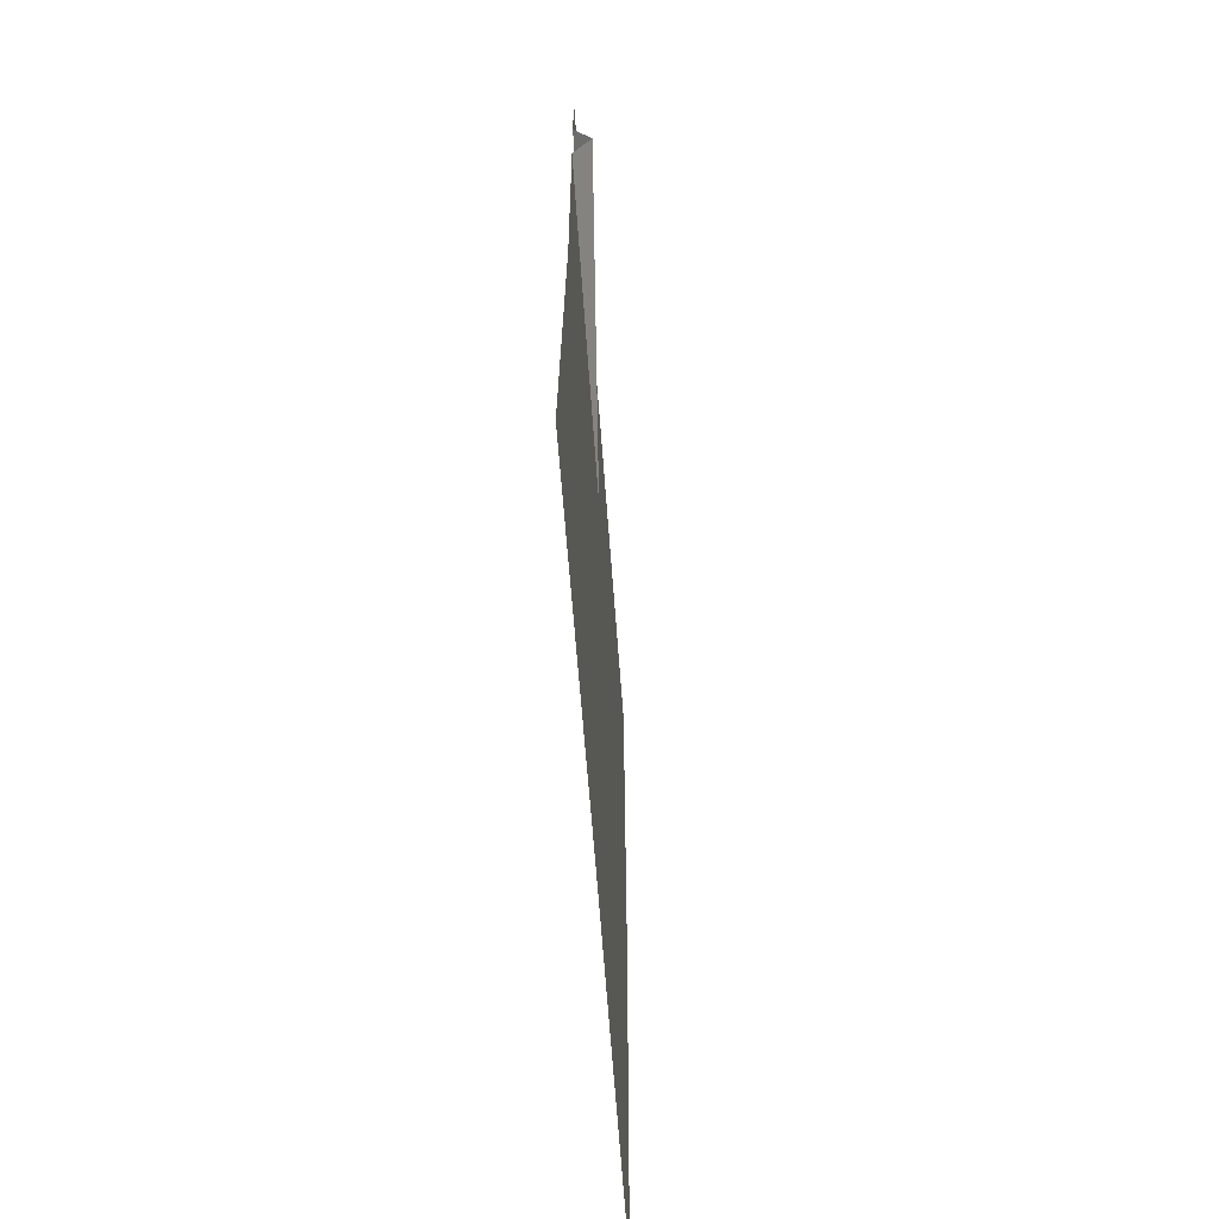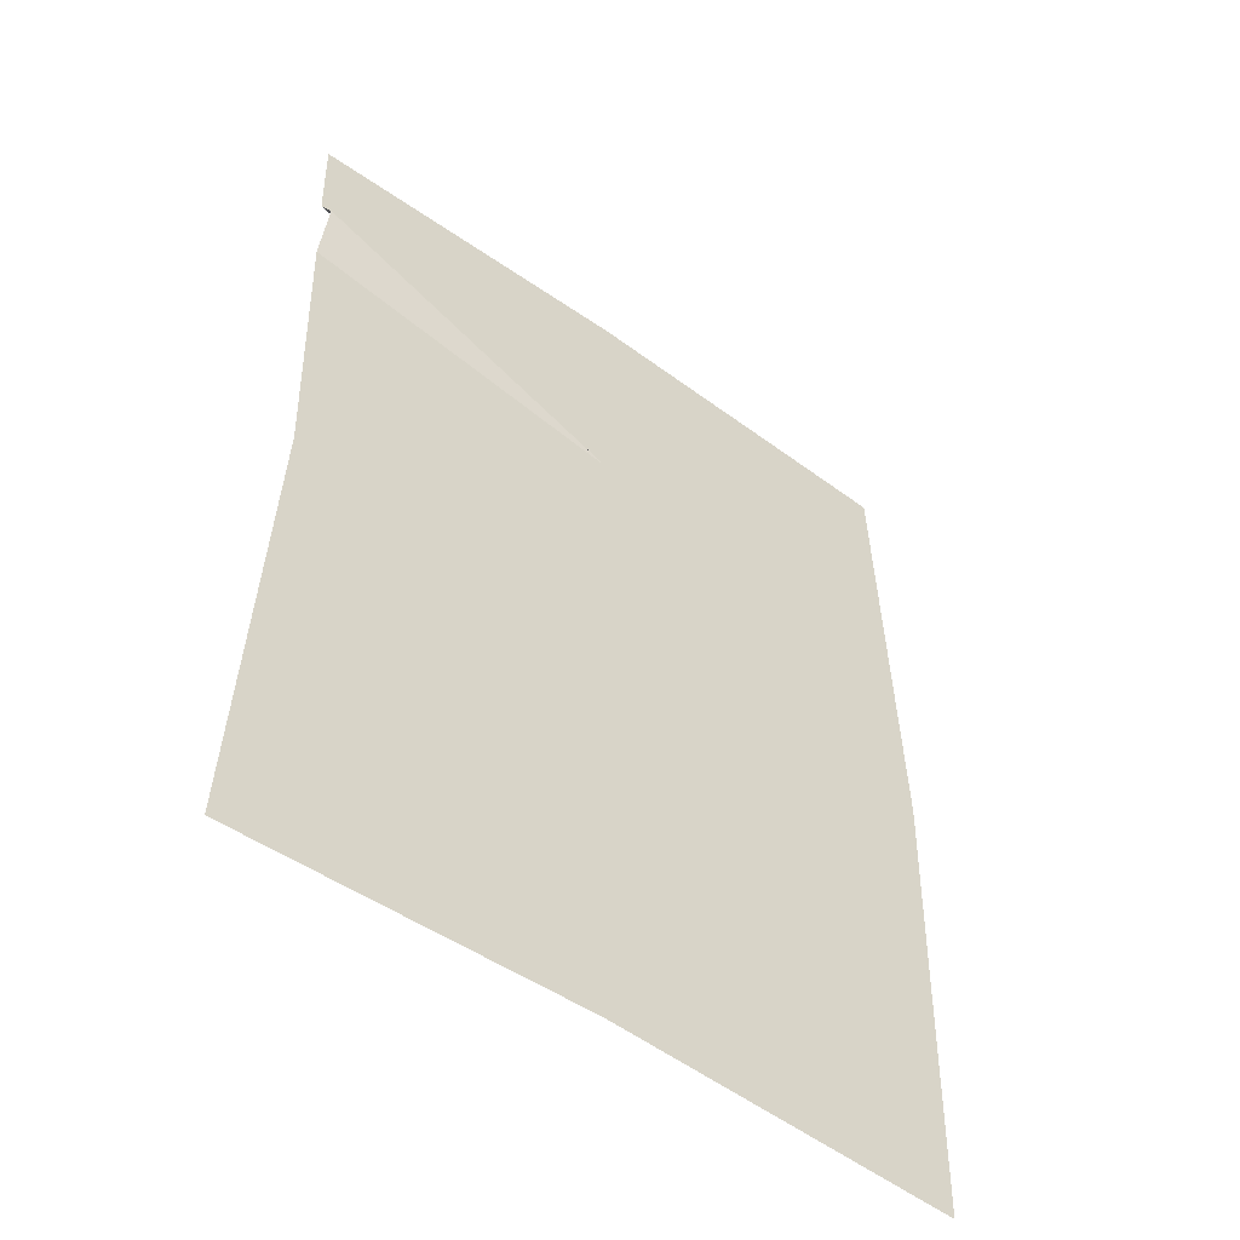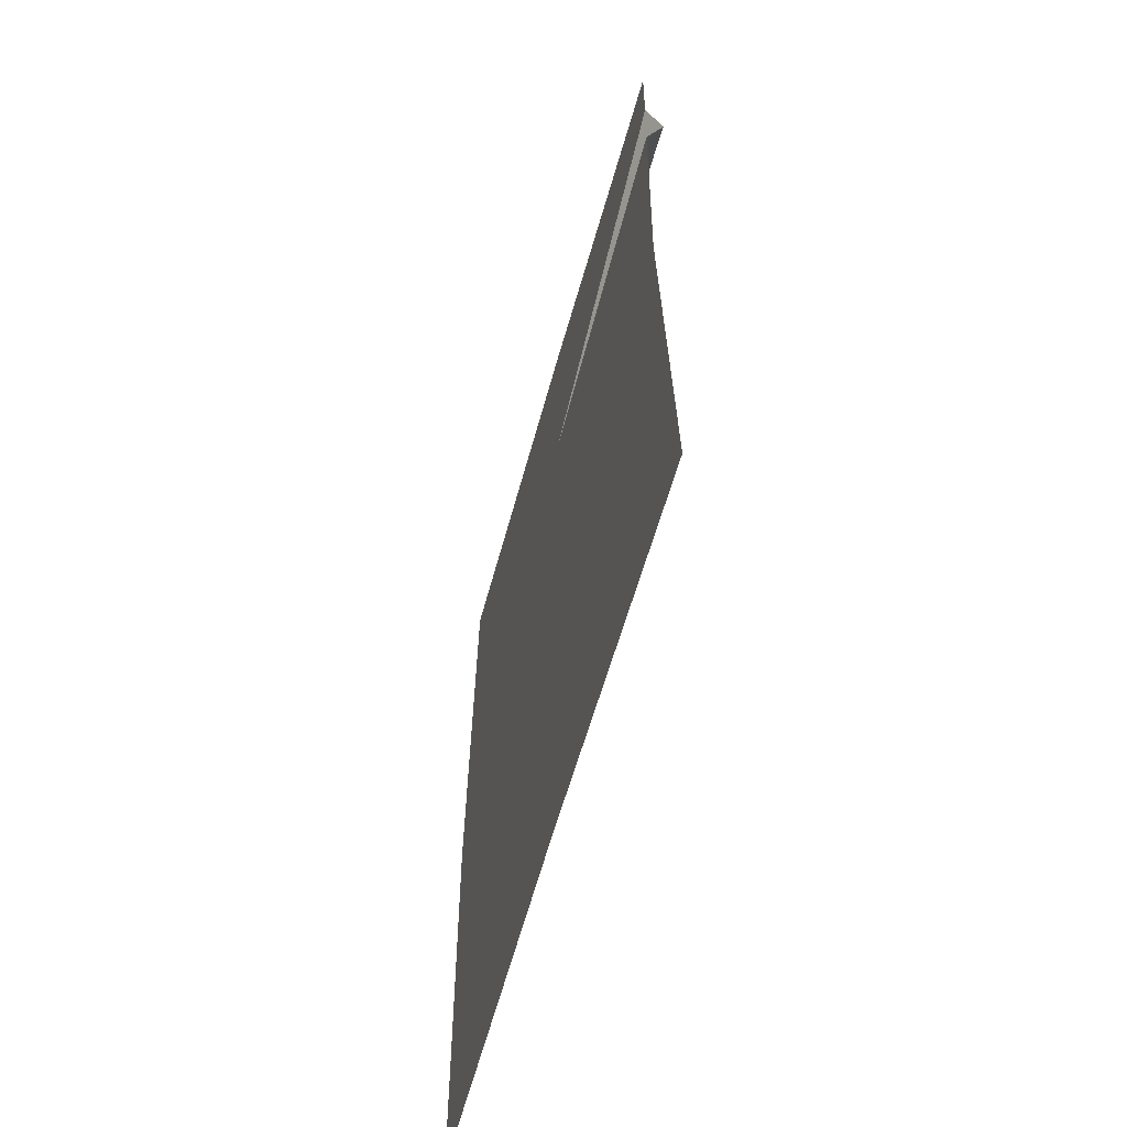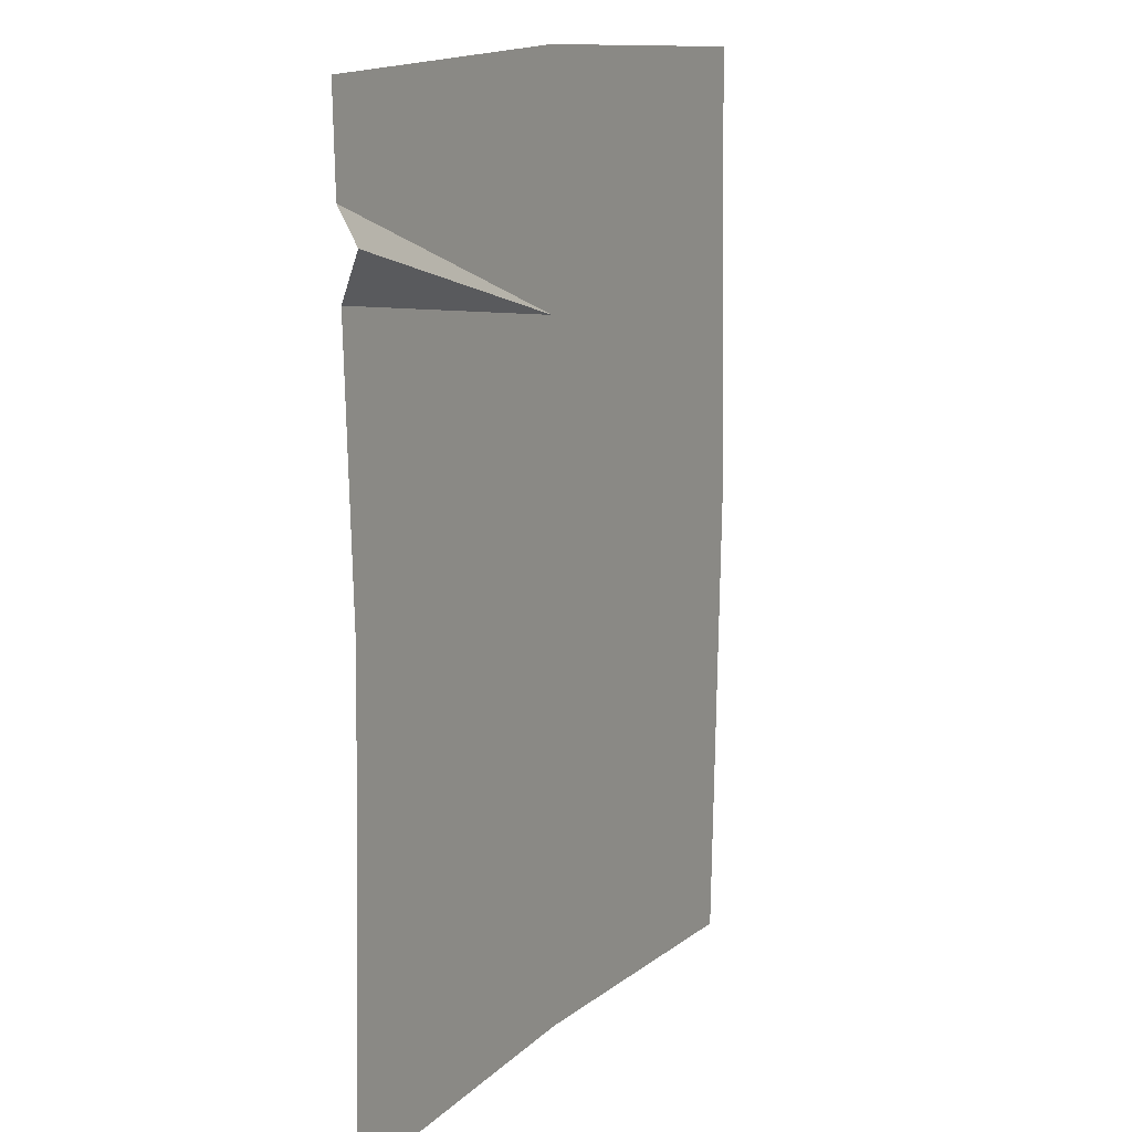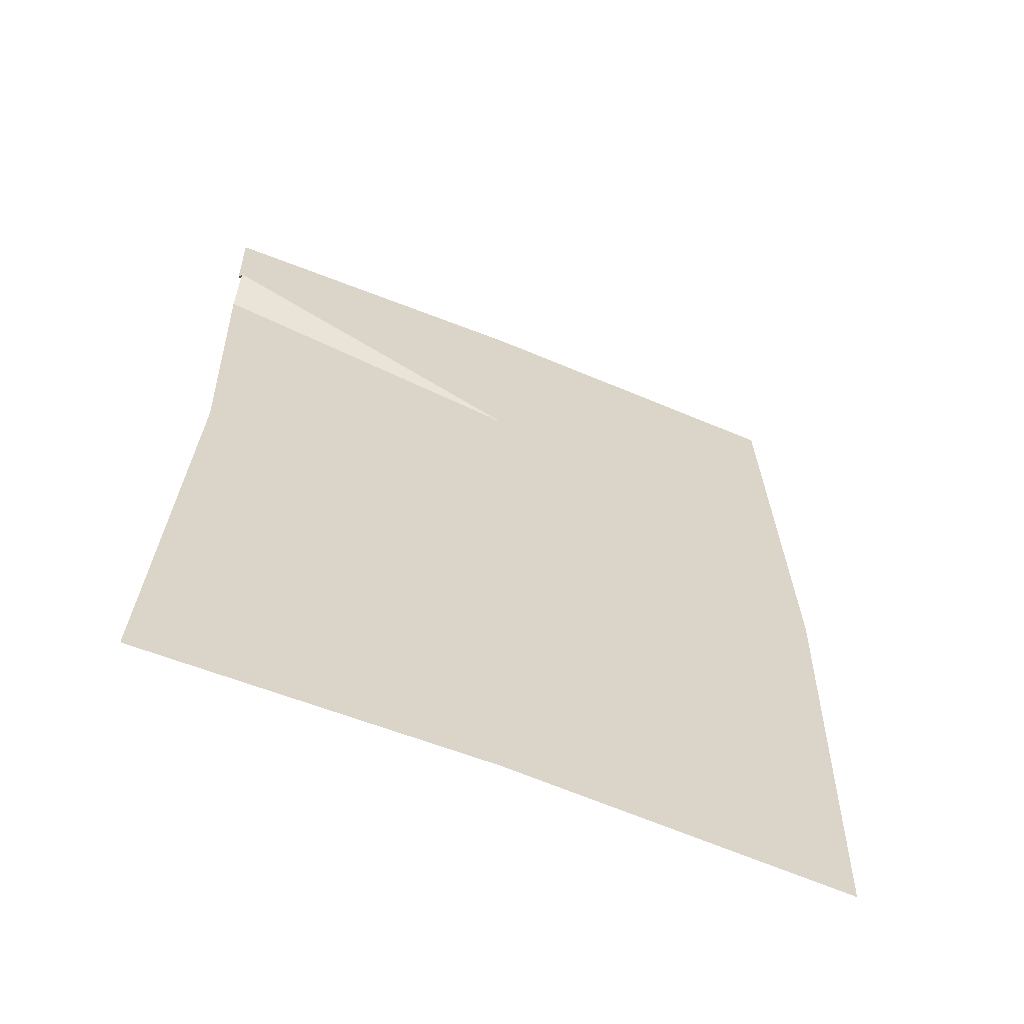
<metadata>
{"format":"obj","ext":"obj","renderer":"f3d","projection":"perspective","resolution":1024,"background":"white","views":[{"elev":-66.7,"azim":94.3,"up":"+Z"},{"elev":-52.7,"azim":142.4,"up":"+Z"},{"elev":-62.9,"azim":74.3,"up":"+Z"},{"elev":14.2,"azim":120.5,"up":"+Z"},{"elev":-63.3,"azim":157.6,"up":"+Z"}]}
</metadata>
<code>
v 3.297 -0 -3.059
v -155.7 -0 -227.1
v -162.3 -0 -1.024
v -155.7 -0 -227.1
v 3.297 -0 -3.059
v 3.297 -0 -221.3
v 154.6 -0 -3.059
v 162.3 -0 -227.1
v 3.297 -0 -221.3
v 3.297 -0 -3.059
v 154.6 -0 -3.059
v 3.297 -0 -221.3
v 4.439 -0 112.4
v 154.6 -0 -3.059
v 3.297 -0 -3.059
v 4.439 -0 112.4
v 159.3 -0 135.4
v 154.6 -0 -3.059
v 159.3 -0 135.4
v 4.439 -0 112.4
v 160.1 8.904 157.5
v 160.1 8.904 157.5
v 4.439 -0 112.4
v 161 -0 173.9
v 4.766 -0 227.1
v 161 -0 173.9
v 4.439 -0 112.4
v 4.766 -0 227.1
v 162.3 -0 221
v 161 -0 173.9
v 4.439 -0 112.4
v -155.7 -0 221
v 4.766 -0 227.1
v -155.7 -0 221
v 4.439 -0 112.4
v -162.3 -0 -1.024
v -162.3 -0 -1.024
v 4.439 -0 112.4
v 3.297 -0 -3.059
g UnrealEdObject
f 1 2 3
f 4 5 6
f 7 8 9
f 10 11 12
f 13 14 15
f 16 17 18
f 19 20 21
f 22 23 24
f 25 26 27
f 28 29 30
f 31 32 33
f 34 35 36
f 37 38 39
g

</code>
